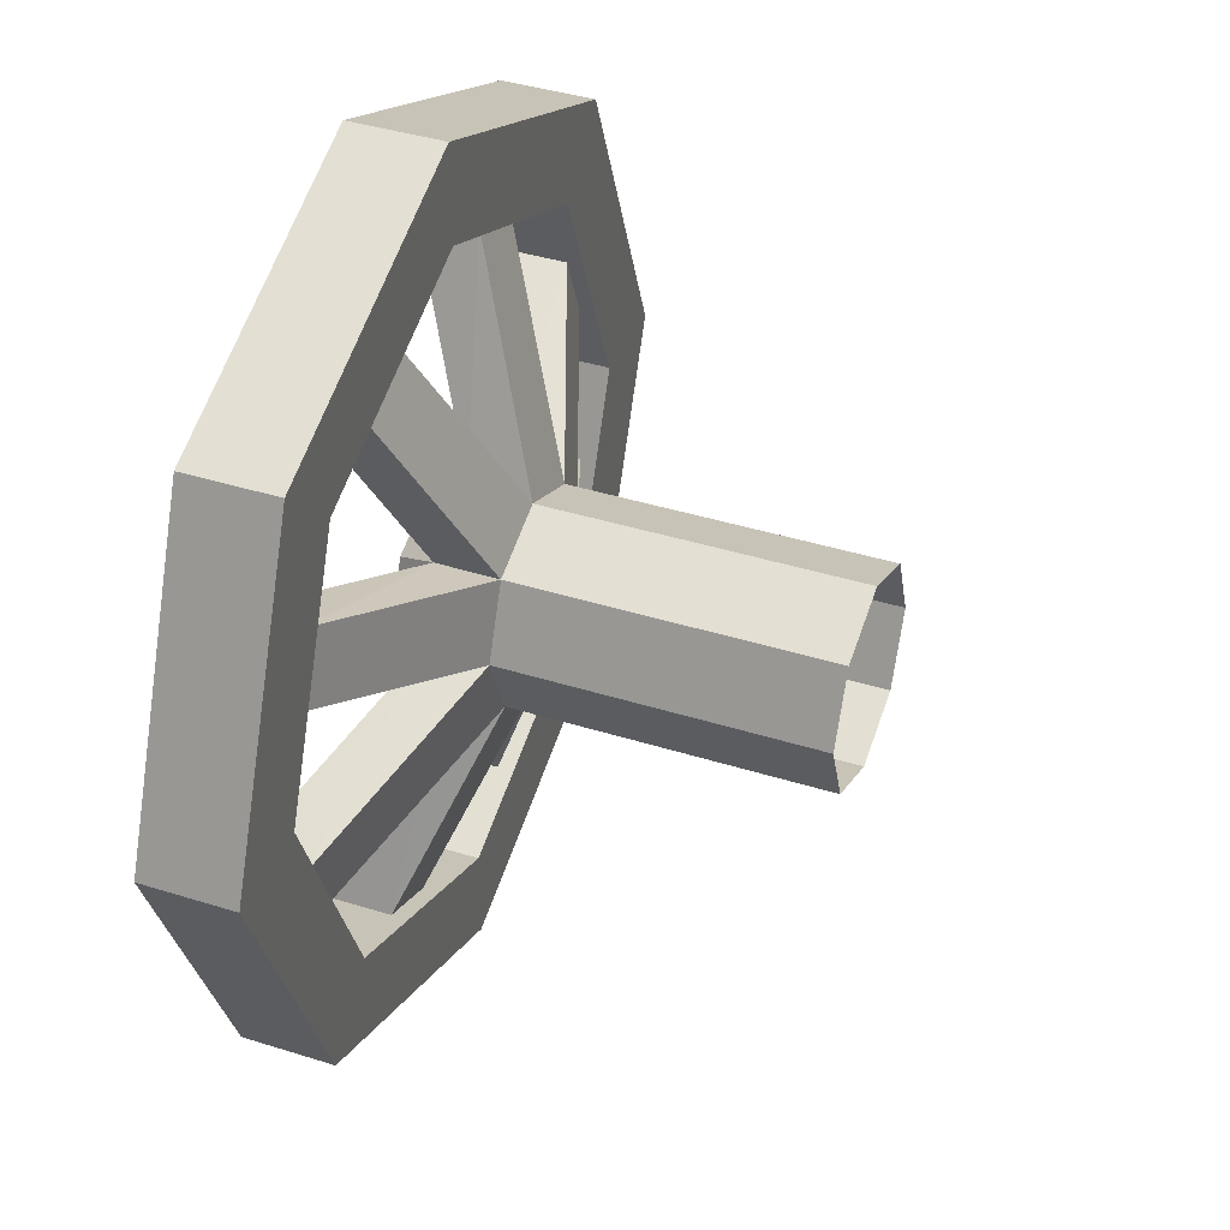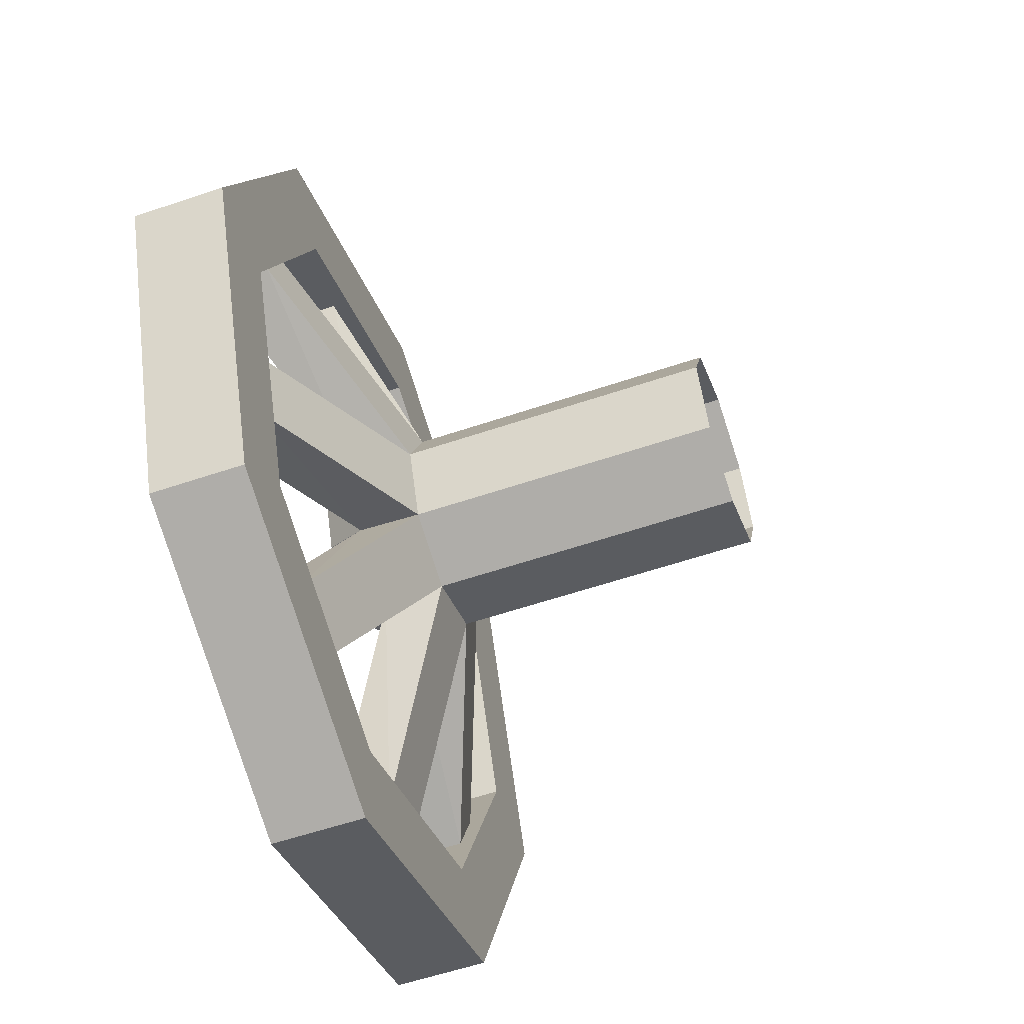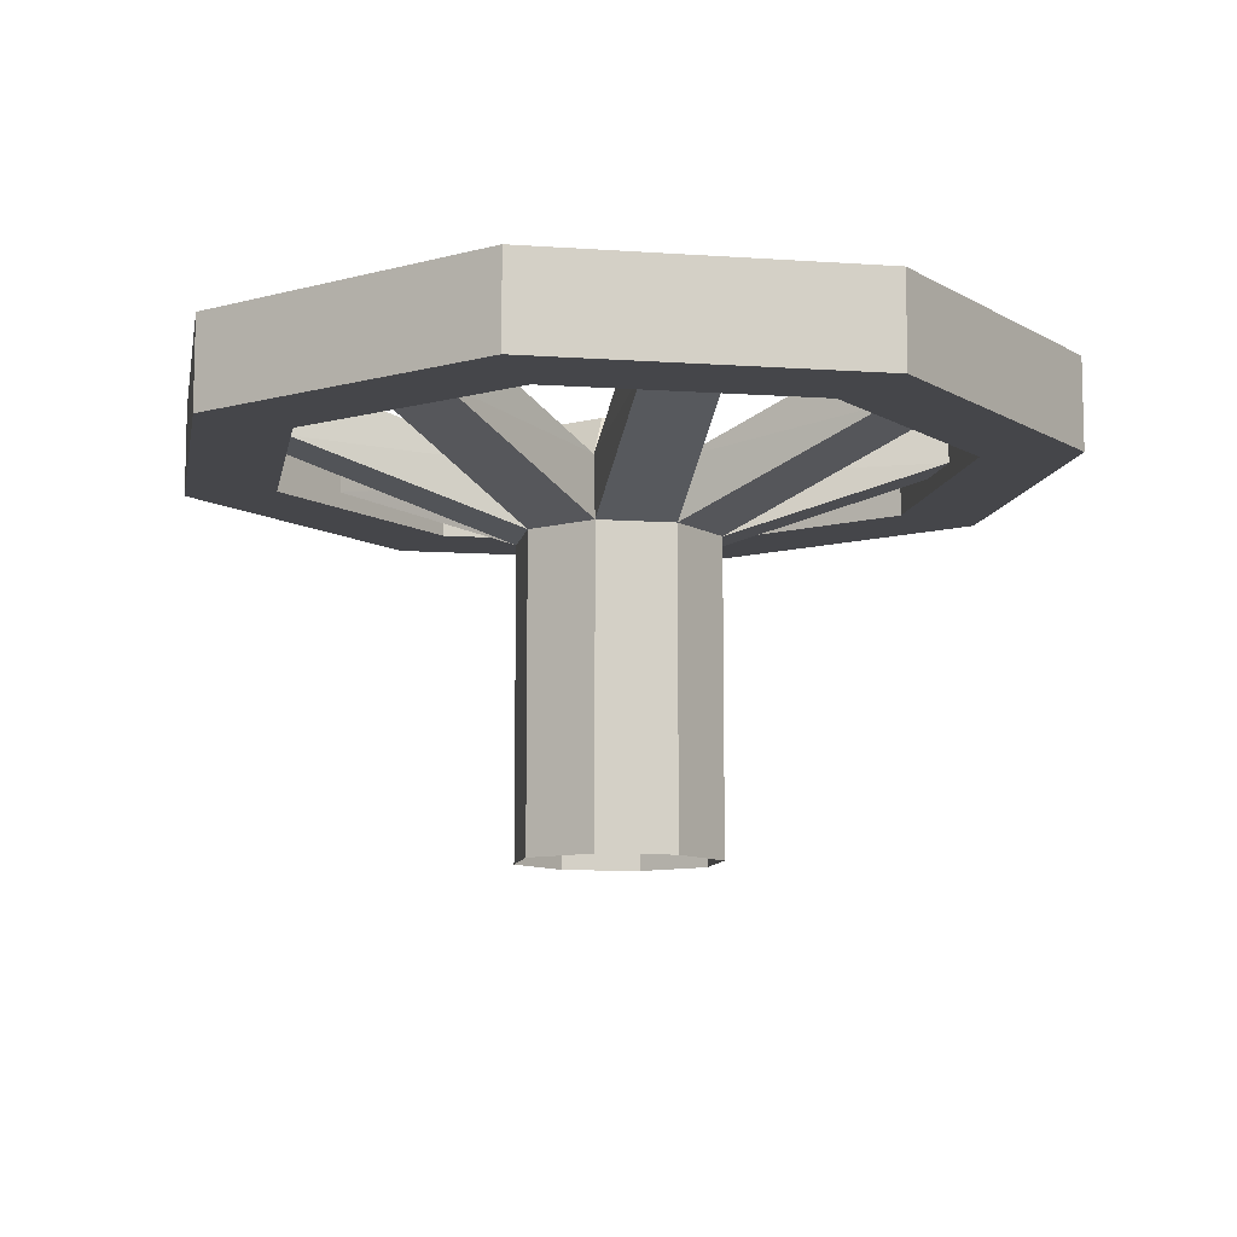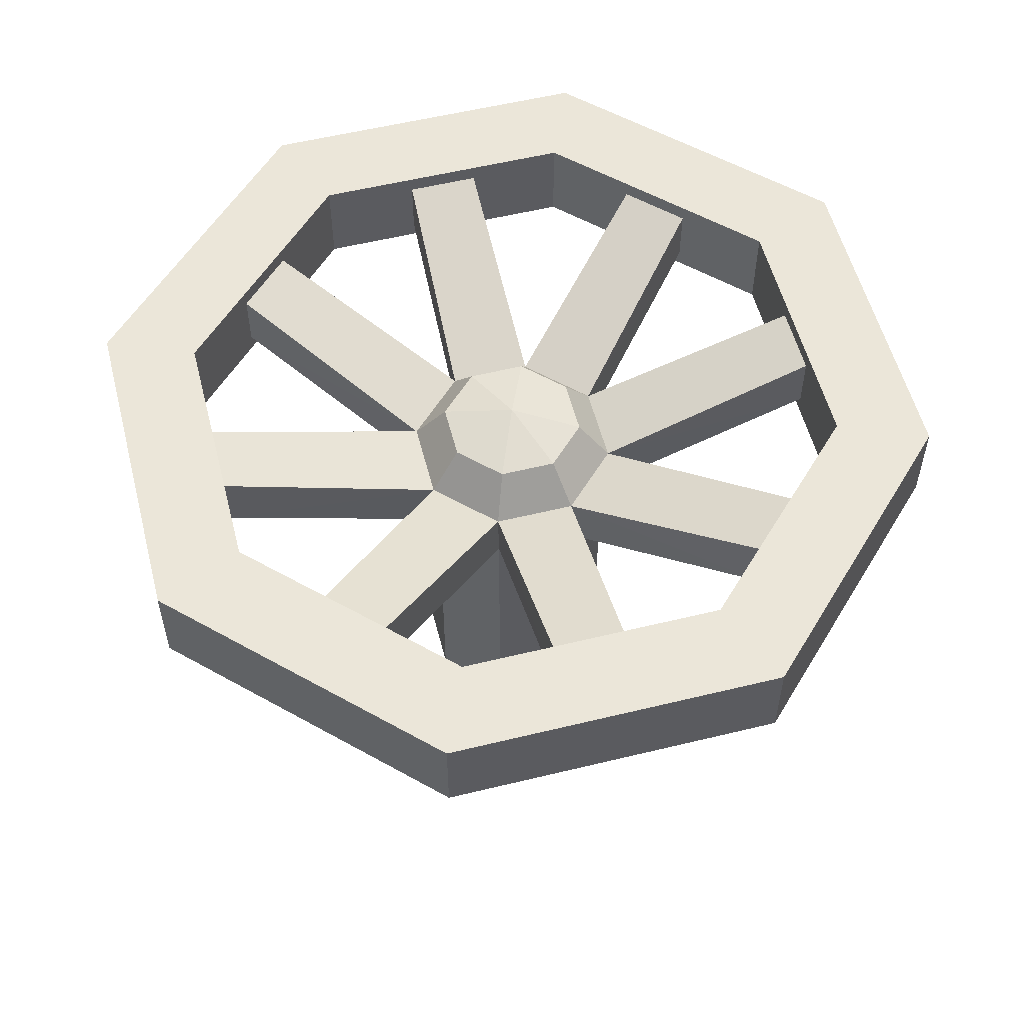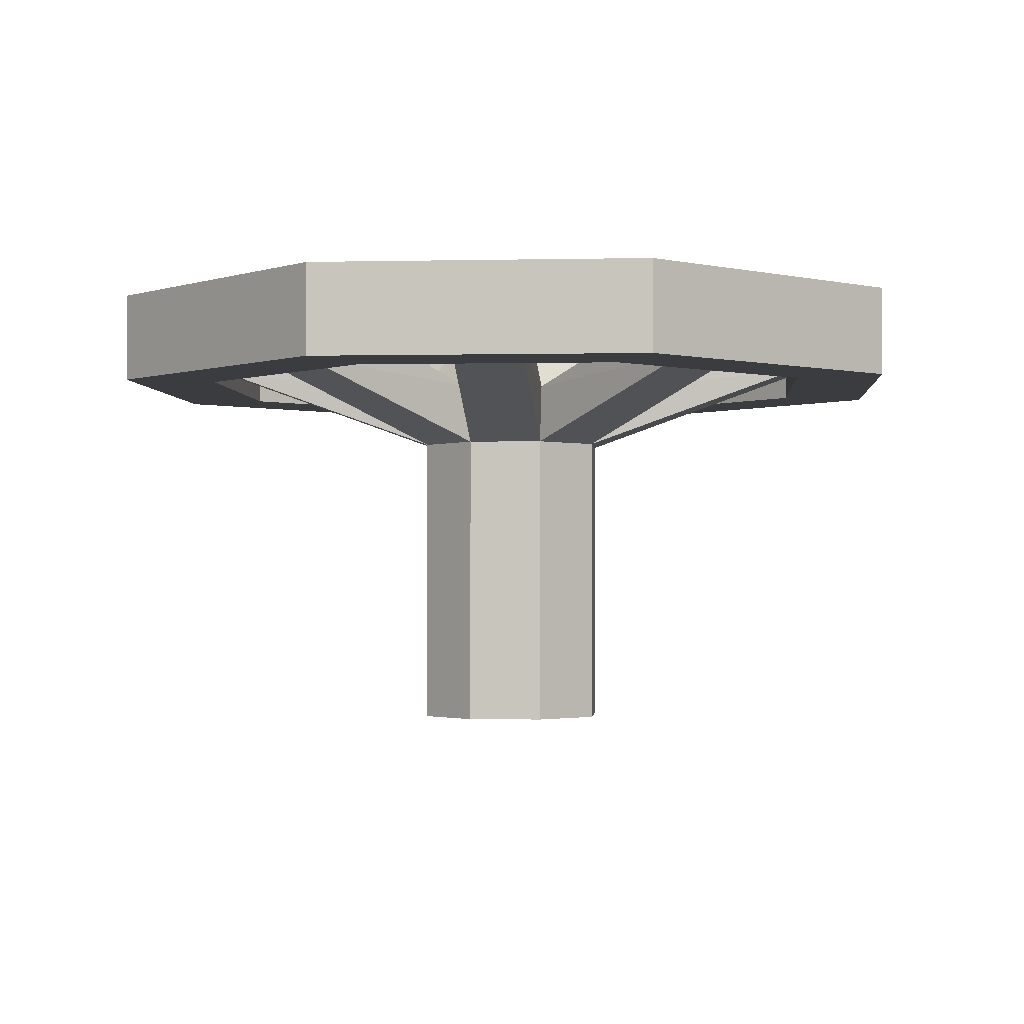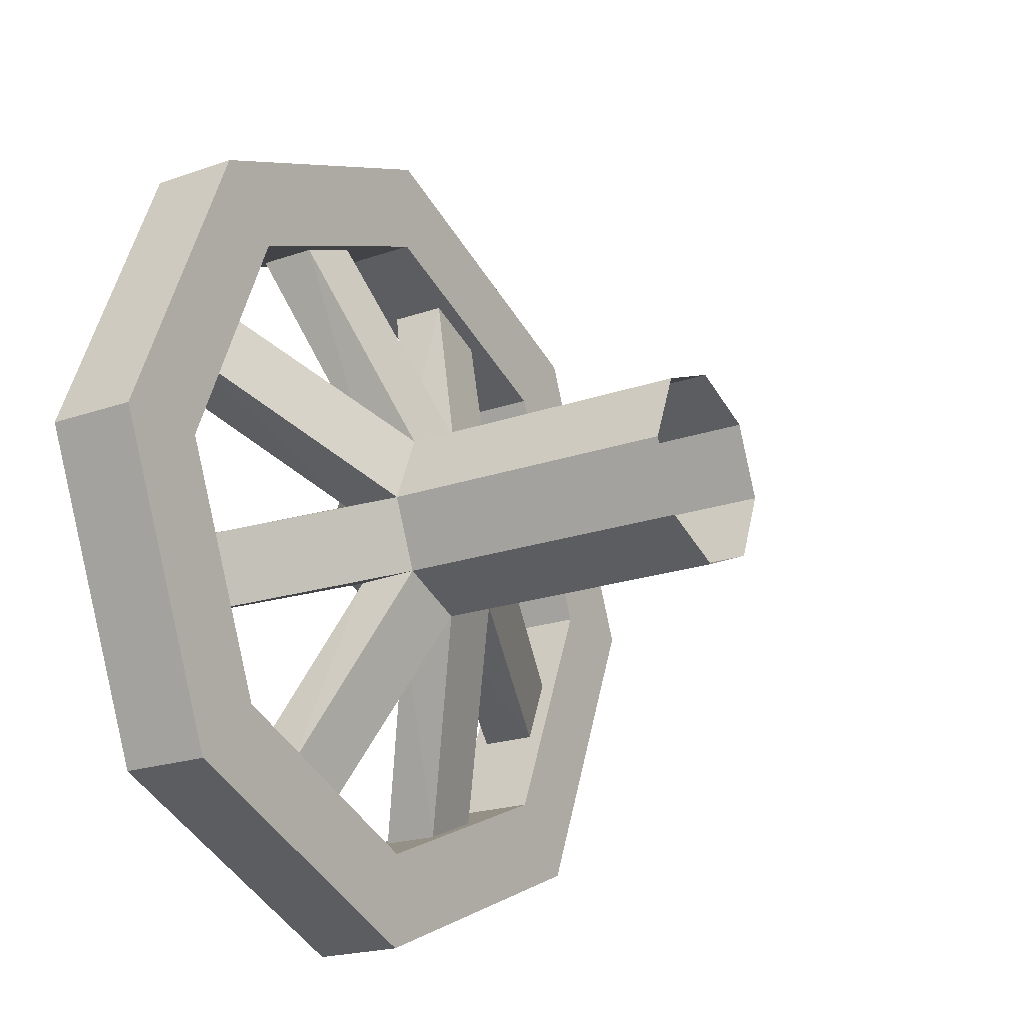
<metadata>
{"format":"obj","ext":"obj","renderer":"f3d","projection":"perspective","resolution":1024,"background":"white","views":[{"elev":39.8,"azim":-68.7,"up":"+Z"},{"elev":-57.6,"azim":-70.6,"up":"+Z"},{"elev":-9.9,"azim":147.3,"up":"+Y"},{"elev":55.7,"azim":-126.9,"up":"+Y"},{"elev":-1.8,"azim":-17.9,"up":"+Y"},{"elev":-20.3,"azim":-57.2,"up":"+Z"}]}
</metadata>
<code>
o Valve_wheel_Cylinder.012
v 0.05662 0 0.05662
v -0 0 0.08007
v -0.05662 0 0.05662
v 0.08007 0 -0
v 0.3501 0.2951 -0
v 0.05662 0 -0.05662
v -0 0 -0.08007
v -0.05662 0 -0.05662
v -0.08007 0 -0
v 0.08007 0.2437 -0
v 0.3501 0.3679 -0
v -0.08007 0.2437 -0
v -0 0.2437 0.08007
v -0 0.2437 -0.08007
v 0.05662 0.2437 0.05662
v -0.05662 0.2437 0.05662
v 0.05662 0.2437 -0.05662
v -0.05662 0.2437 -0.05662
v -0.2736 0.2951 -0
v -0.3501 0.2951 -0
v -0 0.2951 0.3501
v -0 0.2951 -0.3501
v 0.2476 0.2951 0.2476
v -0.2476 0.2951 0.2476
v 0.2476 0.2951 -0.2476
v -0.2476 0.2951 -0.2476
v -0.2736 0.3679 -0
v -0.3501 0.3679 -0
v -0 0.3679 0.3501
v -0 0.3679 -0.3501
v 0.2476 0.3679 0.2476
v -0.2476 0.3679 0.2476
v 0.2476 0.3679 -0.2476
v -0.2476 0.3679 -0.2476
v -0.1935 0.2951 0.1935
v -0.1935 0.3679 0.1935
v 0.1935 0.3679 -0.1935
v 0.1935 0.2951 -0.1935
v -0 0.2951 -0.2736
v -0 0.3679 -0.2736
v 0.1935 0.2951 0.1935
v -0 0.2951 0.2736
v 0.2736 0.2951 -0
v -0.1935 0.2951 -0.1935
v 0.1935 0.3679 0.1935
v -0 0.3679 0.2736
v 0.2736 0.3679 -0
v -0.1935 0.3679 -0.1935
v -0.2225 0.3082 -0.1233
v -0.2445 0.3082 -0.07015
v -0.2445 0.3548 -0.07015
v -0.2225 0.3548 -0.1233
v -0.1233 0.3082 0.2225
v -0.07015 0.3082 0.2445
v -0.07015 0.3548 0.2445
v -0.1233 0.3548 0.2225
v 0.2225 0.3082 0.1233
v 0.2445 0.3082 0.07015
v 0.2445 0.3548 0.07015
v 0.2225 0.3548 0.1233
v -0.07015 0.3082 -0.2445
v -0.1233 0.3082 -0.2225
v -0.1233 0.3548 -0.2225
v -0.07015 0.3548 -0.2445
v 0.1233 0.3082 -0.2225
v 0.07015 0.3082 -0.2445
v 0.07015 0.3548 -0.2445
v 0.1233 0.3548 -0.2225
v -0.2445 0.3082 0.07015
v -0.2225 0.3082 0.1233
v -0.2225 0.3548 0.1233
v -0.2445 0.3548 0.07015
v 0.07015 0.3082 0.2445
v 0.1233 0.3082 0.2225
v 0.1233 0.3548 0.2225
v 0.07015 0.3548 0.2445
v 0.2445 0.3082 -0.07015
v 0.2225 0.3082 -0.1233
v 0.2225 0.3548 -0.1233
v 0.2445 0.3548 -0.07015
v -0.05953 0.2916 -0.05953
v -0.08419 0.2916 -0
v -0.05953 0.2916 0.05953
v -0 0.2916 0.08419
v 0.05953 0.2916 0.05953
v 0.08419 0.2916 -0
v -0 0.2916 -0.08419
v -0 0.3252 -0.0583
v -0 0.3386 -0
v 0.05953 0.2916 -0.05953
v 0.04122 0.3252 -0.04122
v 0.0583 0.3252 -0
v 0.04122 0.3252 0.04122
v -0 0.3252 0.0583
v -0.0583 0.3252 -0
v -0.04122 0.3252 0.04122
v -0.04122 0.3252 -0.04122
f 2 16 3
f 4 15 1
f 8 14 7
f 6 10 4
f 25 39 22
f 32 27 28
f 23 43 5
f 46 32 29
f 9 18 8
f 7 17 6
f 3 12 9
f 1 13 2
f 25 11 5
f 23 29 21
f 24 28 20
f 22 33 25
f 61 18 62
f 54 84 55
f 74 85 75
f 83 53 56
f 84 73 76
f 87 68 67
f 16 54 53
f 13 74 73
f 26 30 22
f 5 31 23
f 21 32 24
f 20 34 26
f 47 31 11
f 39 26 22
f 40 33 30
f 26 19 20
f 34 40 30
f 5 38 25
f 27 34 28
f 42 23 21
f 33 47 11
f 35 21 24
f 31 46 29
f 19 24 20
f 49 19 44
f 50 27 19
f 51 48 27
f 52 44 48
f 53 42 35
f 54 46 42
f 55 36 46
f 56 35 36
f 57 43 41
f 58 47 43
f 59 45 47
f 60 41 45
f 61 44 39
f 62 48 44
f 63 40 48
f 64 39 40
f 65 39 38
f 66 40 39
f 67 37 40
f 68 38 37
f 69 35 19
f 70 36 35
f 71 27 36
f 72 19 27
f 73 41 42
f 74 45 41
f 75 46 45
f 76 42 46
f 77 38 43
f 78 37 38
f 79 47 37
f 80 43 47
f 87 97 88
f 84 93 94
f 82 97 81
f 84 96 83
f 87 91 90
f 85 92 93
f 90 92 86
f 83 95 82
f 85 76 75
f 84 56 55
f 87 61 64
f 62 81 63
f 12 70 69
f 49 12 50
f 81 64 63
f 82 69 72
f 81 49 52
f 70 83 71
f 50 82 51
f 77 17 78
f 15 58 57
f 83 72 71
f 51 81 52
f 86 77 80
f 85 57 60
f 78 90 79
f 58 86 59
f 17 66 65
f 90 80 79
f 86 60 59
f 90 65 68
f 66 87 67
f 92 91 89
f 95 96 89
f 88 97 89
f 96 94 89
f 93 92 89
f 94 93 89
f 91 88 89
f 97 95 89
f 2 13 16
f 4 10 15
f 8 18 14
f 6 17 10
f 25 38 39
f 32 36 27
f 23 41 43
f 46 36 32
f 9 12 18
f 7 14 17
f 3 16 12
f 1 15 13
f 25 33 11
f 23 31 29
f 24 32 28
f 22 30 33
f 61 14 18
f 54 13 84
f 74 15 85
f 83 16 53
f 84 13 73
f 87 90 68
f 16 13 54
f 13 15 74
f 26 34 30
f 5 11 31
f 21 29 32
f 20 28 34
f 47 45 31
f 39 44 26
f 40 37 33
f 26 44 19
f 34 48 40
f 5 43 38
f 27 48 34
f 42 41 23
f 33 37 47
f 35 42 21
f 31 45 46
f 19 35 24
f 49 50 19
f 50 51 27
f 51 52 48
f 52 49 44
f 53 54 42
f 54 55 46
f 55 56 36
f 56 53 35
f 57 58 43
f 58 59 47
f 59 60 45
f 60 57 41
f 61 62 44
f 62 63 48
f 63 64 40
f 64 61 39
f 65 66 39
f 66 67 40
f 67 68 37
f 68 65 38
f 69 70 35
f 70 71 36
f 71 72 27
f 72 69 19
f 73 74 41
f 74 75 45
f 75 76 46
f 76 73 42
f 77 78 38
f 78 79 37
f 79 80 47
f 80 77 43
f 87 81 97
f 84 85 93
f 82 95 97
f 84 94 96
f 87 88 91
f 85 86 92
f 90 91 92
f 83 96 95
f 85 84 76
f 84 83 56
f 87 14 61
f 62 18 81
f 12 16 70
f 49 18 12
f 81 87 64
f 82 12 69
f 81 18 49
f 70 16 83
f 50 12 82
f 77 10 17
f 15 10 58
f 83 82 72
f 51 82 81
f 86 10 77
f 85 15 57
f 78 17 90
f 58 10 86
f 17 14 66
f 90 86 80
f 86 85 60
f 90 17 65
f 66 14 87

</code>
